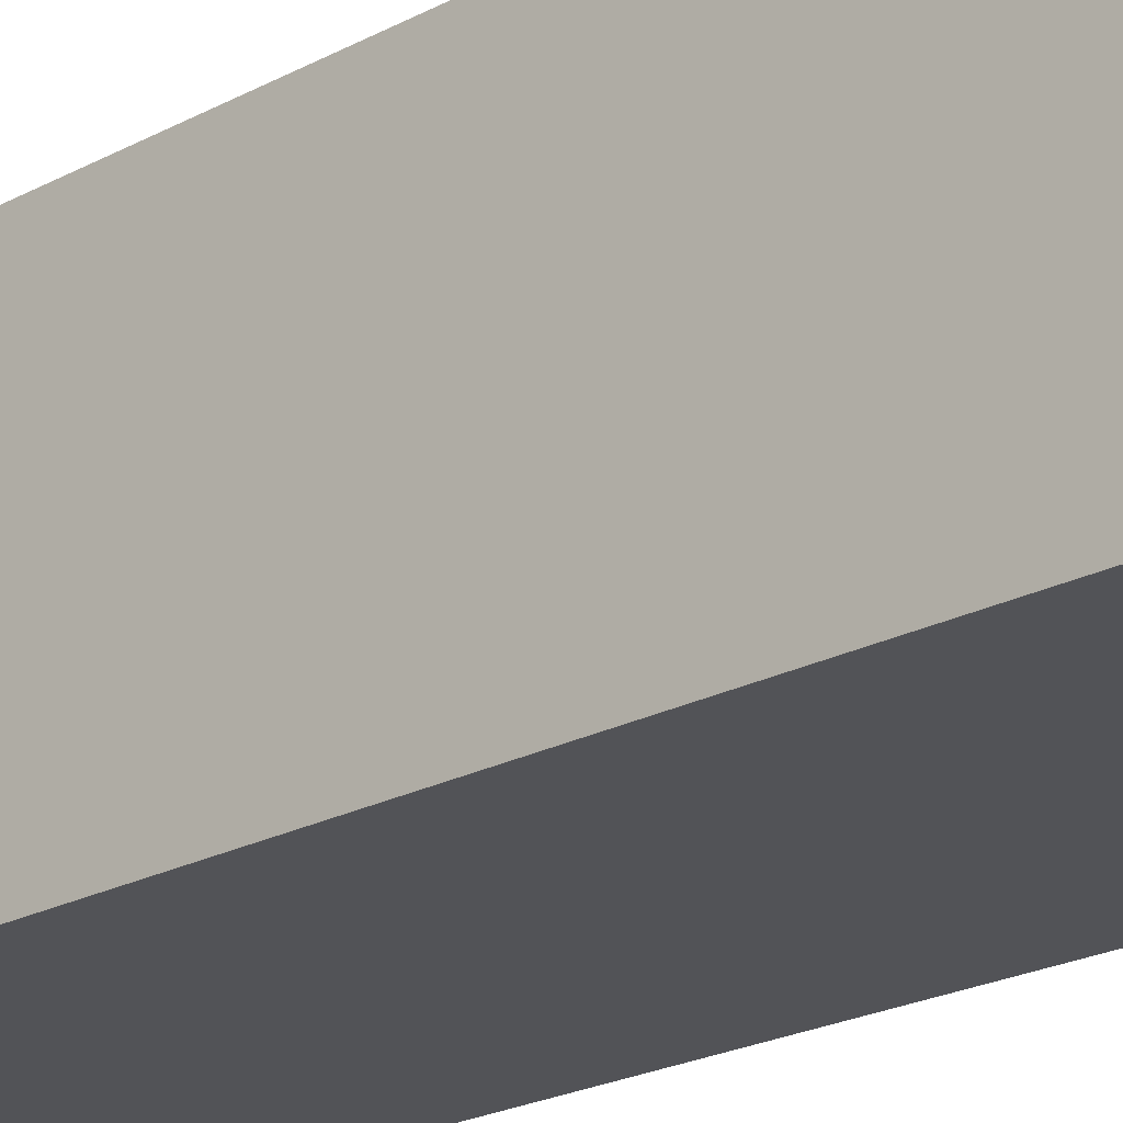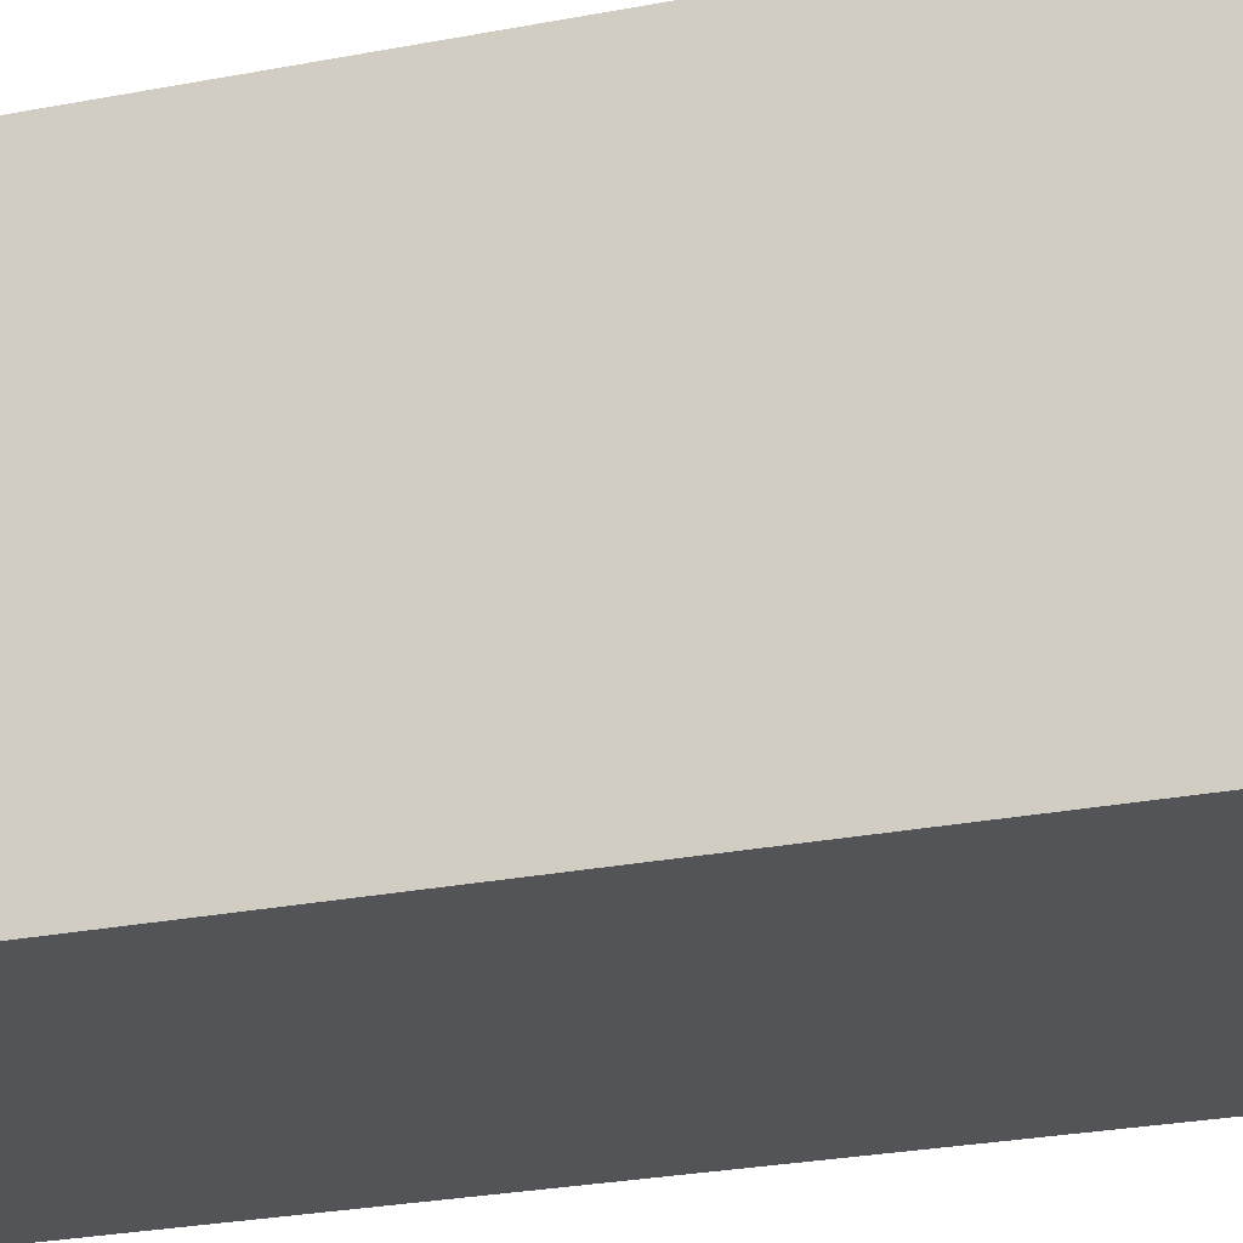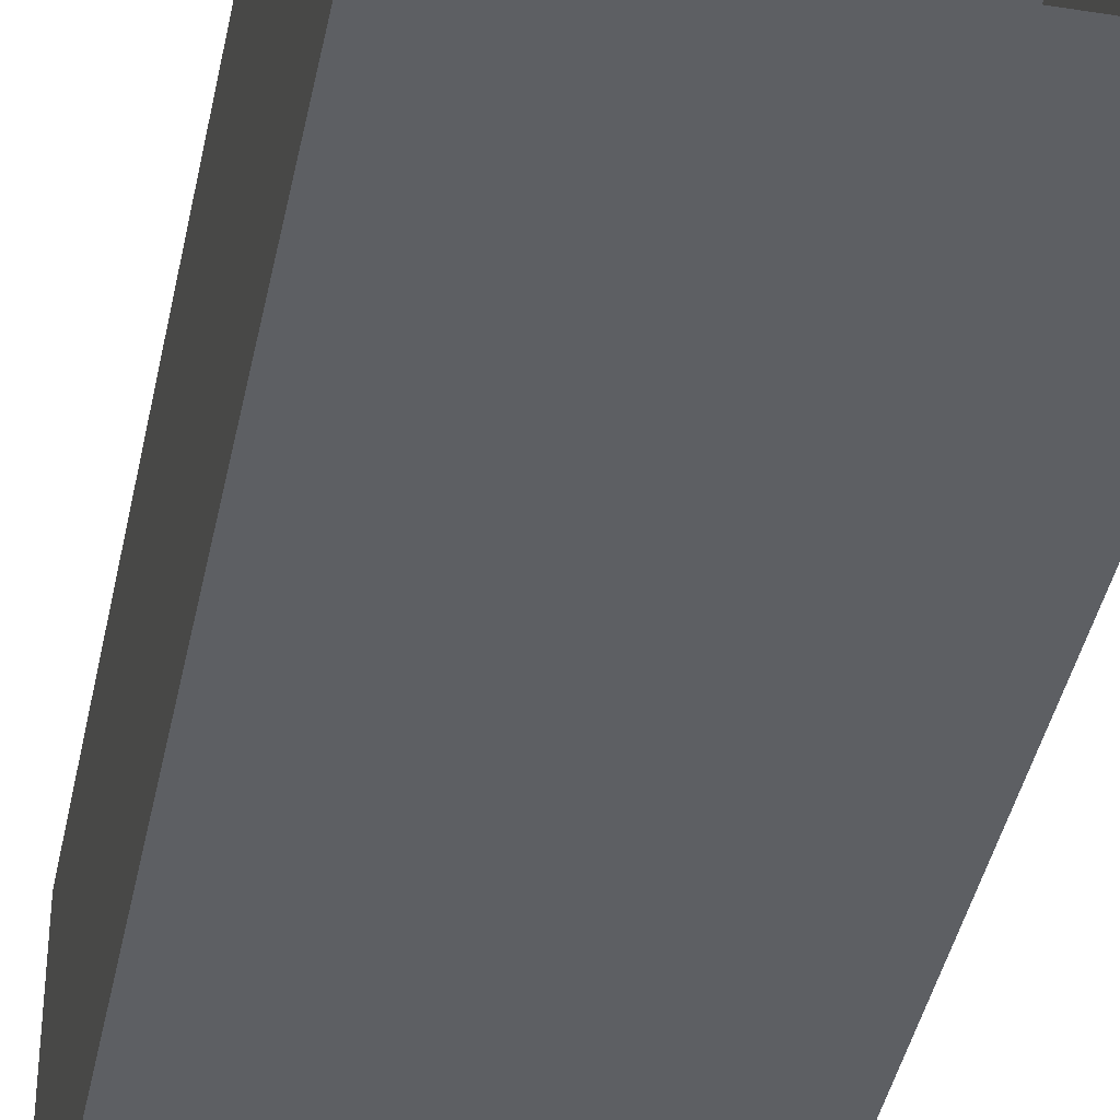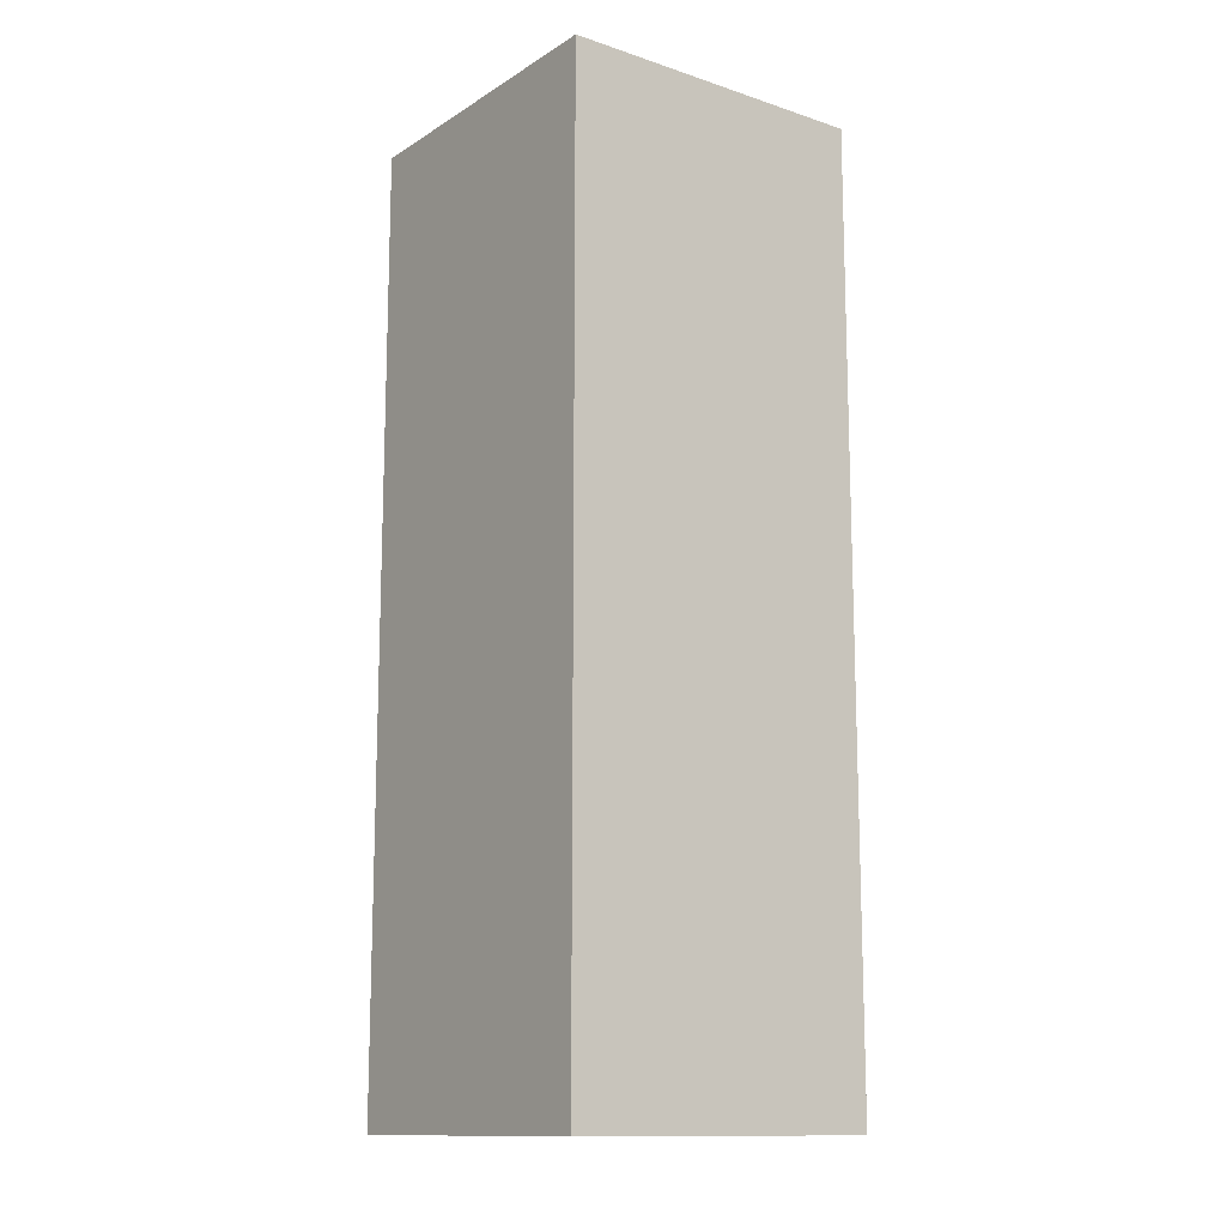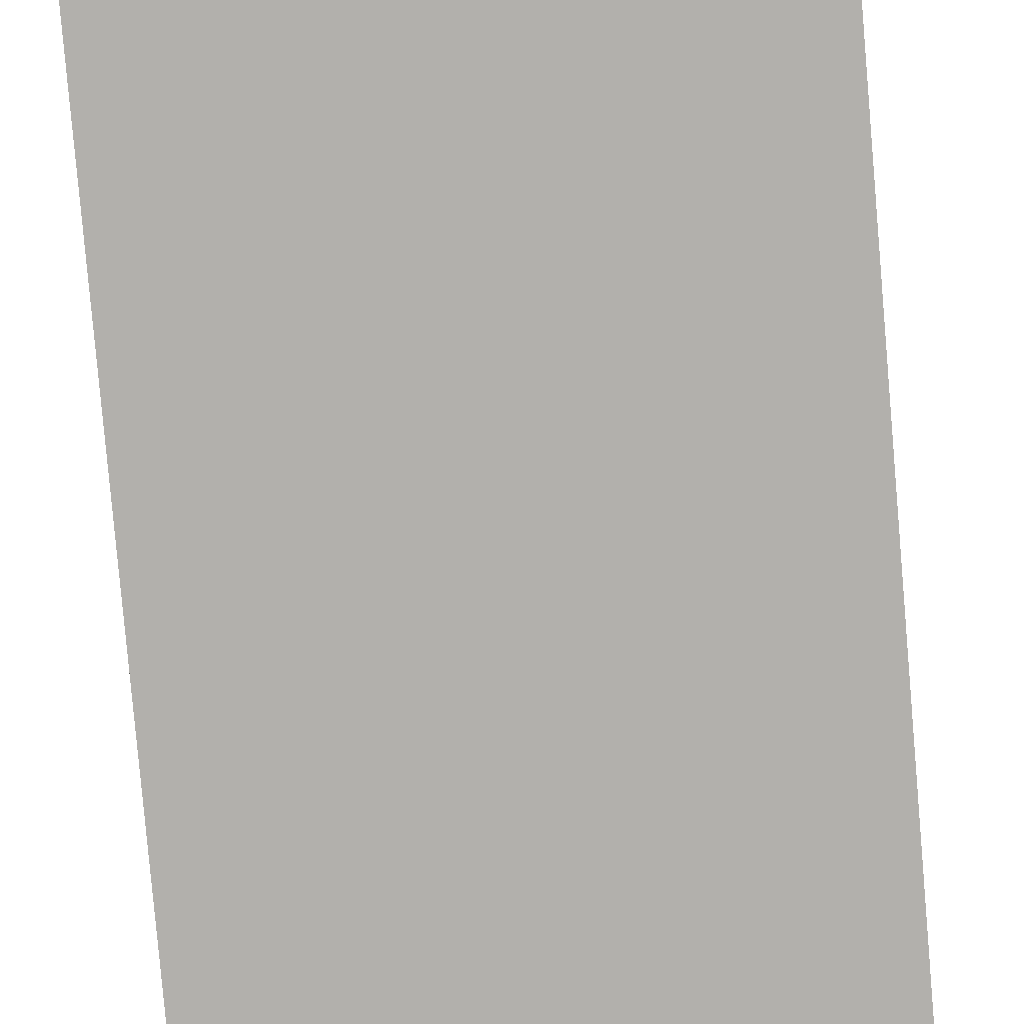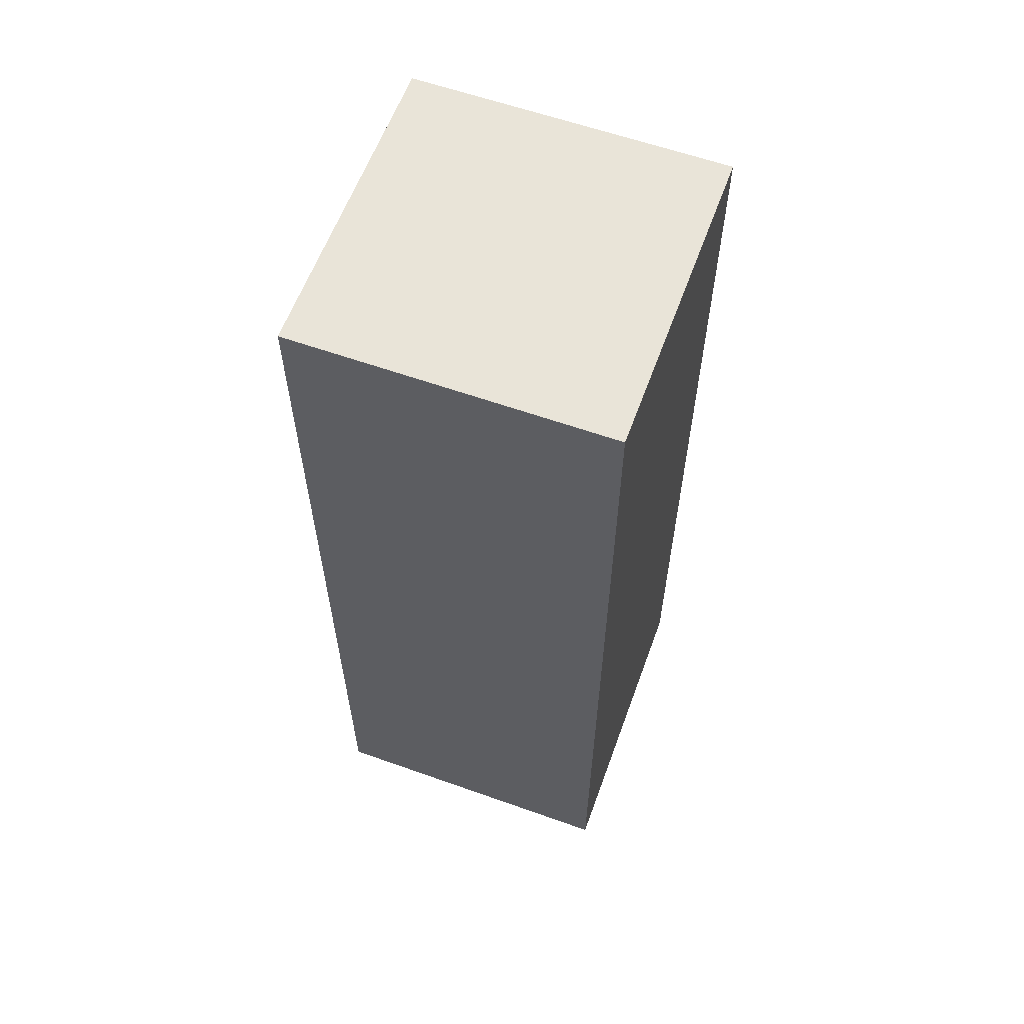
<metadata>
{"format":"obj","ext":"obj","renderer":"f3d","projection":"perspective","resolution":1024,"background":"white","views":[{"elev":-22.5,"azim":132.6,"up":"+Z"},{"elev":-23.4,"azim":108.9,"up":"+Z"},{"elev":-40.4,"azim":-11.2,"up":"+Z"},{"elev":-13.2,"azim":53.5,"up":"+Y"},{"elev":-78.6,"azim":-175.1,"up":"+Z"},{"elev":60.4,"azim":110.0,"up":"+Y"}]}
</metadata>
<code>
o wall_rx_4
v -0.5 0 0.5
v -0.5 0 -0.5
v 0.5 0 0.5
v 0.5 0 -0.5
v -0.5 3 0.5
v -0.5 3 -0.5
v 0.5 3 0.5
v 0.5 3 -0.5
f 2 6 8 4
f 4 8 7 3
f 3 7 5 1
f 1 5 6 2
f 5 7 8 6

</code>
